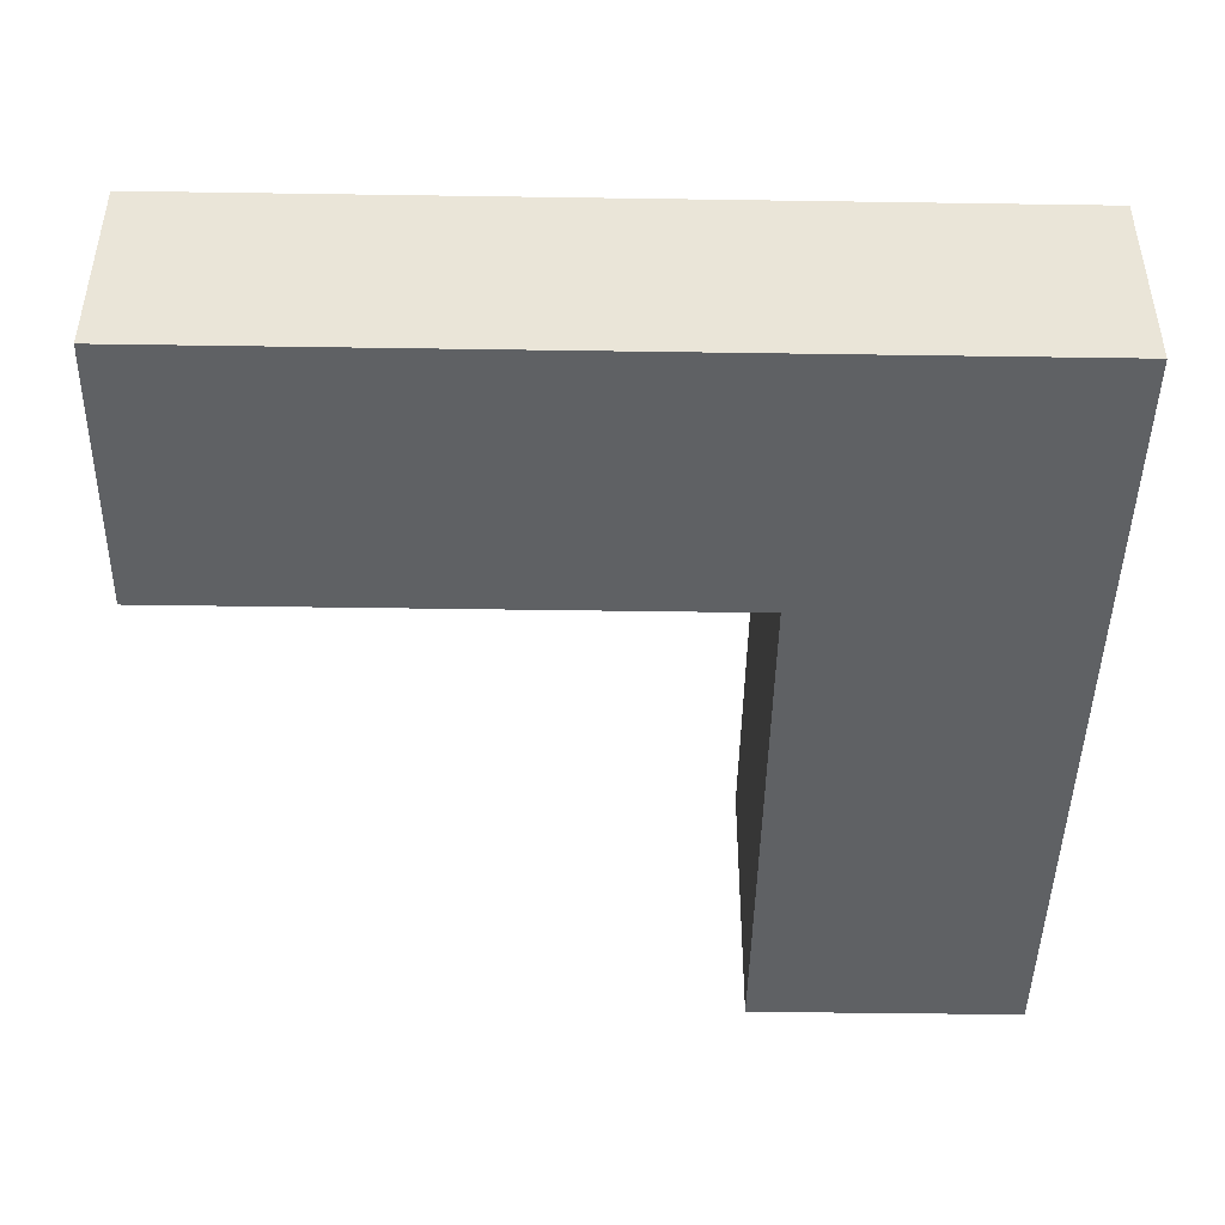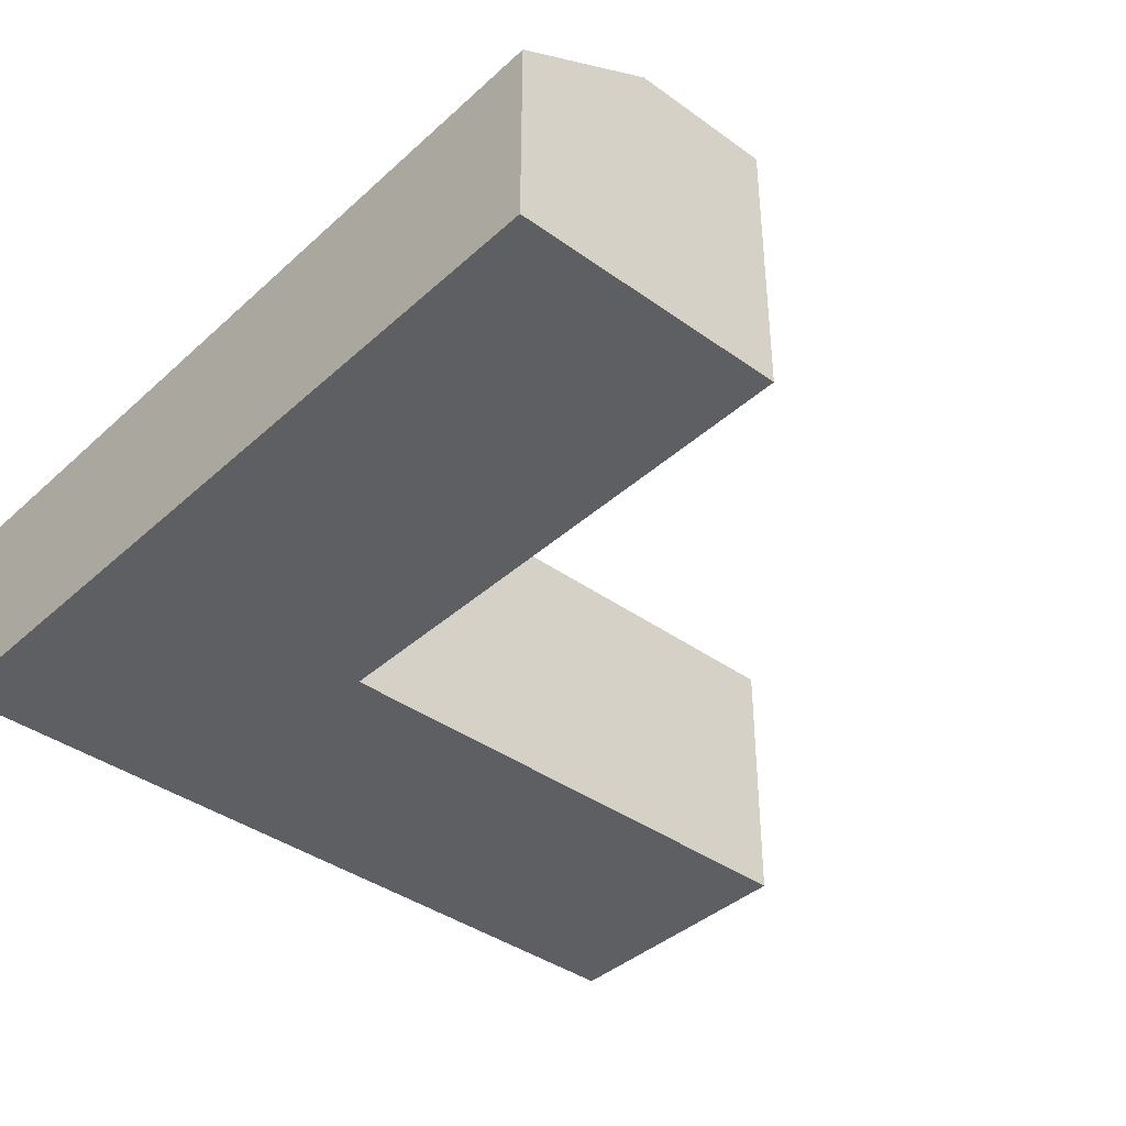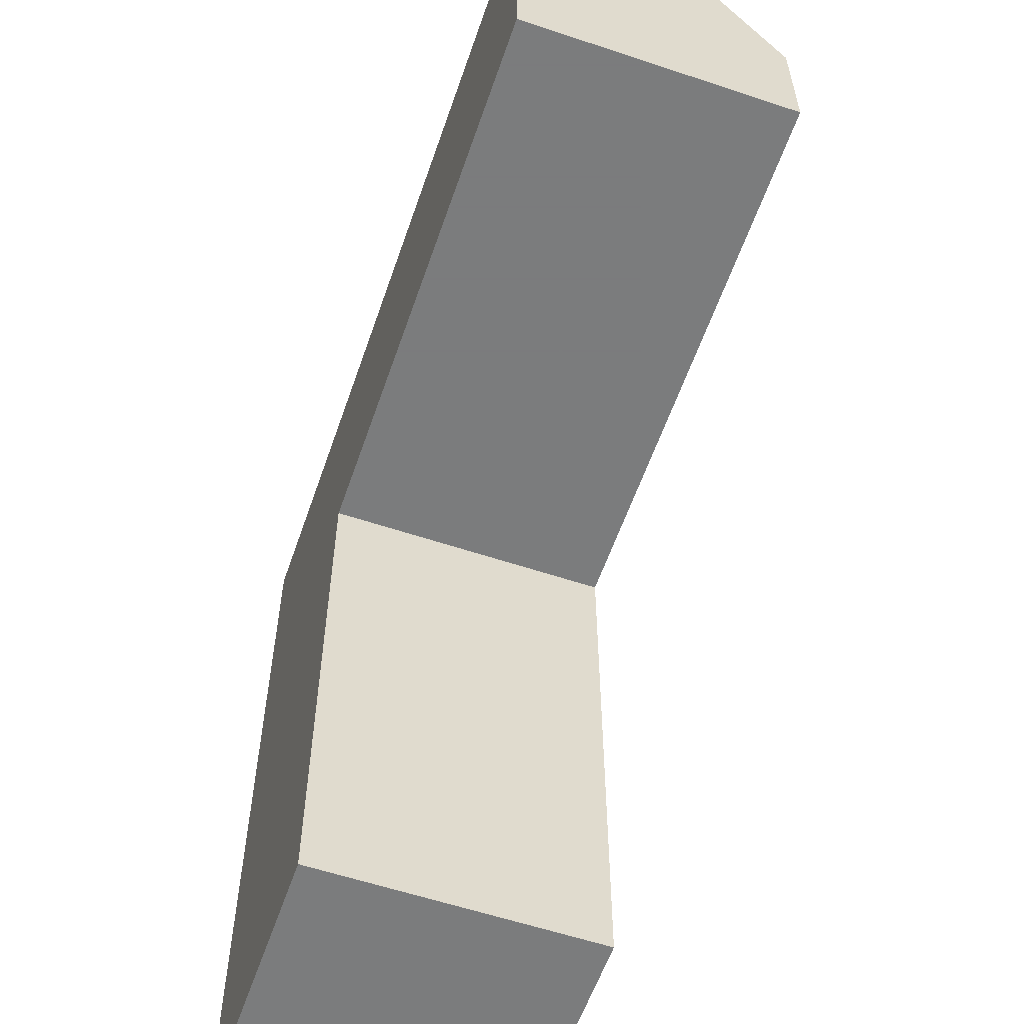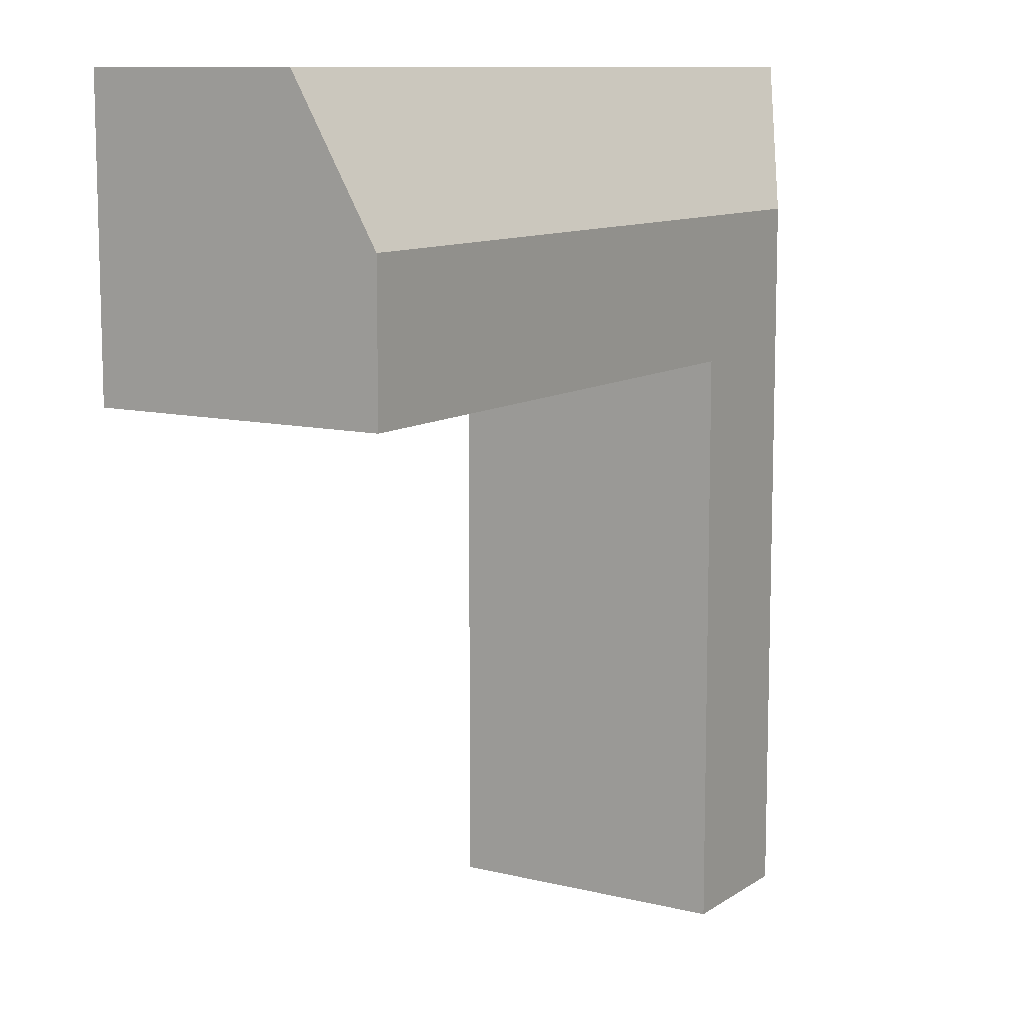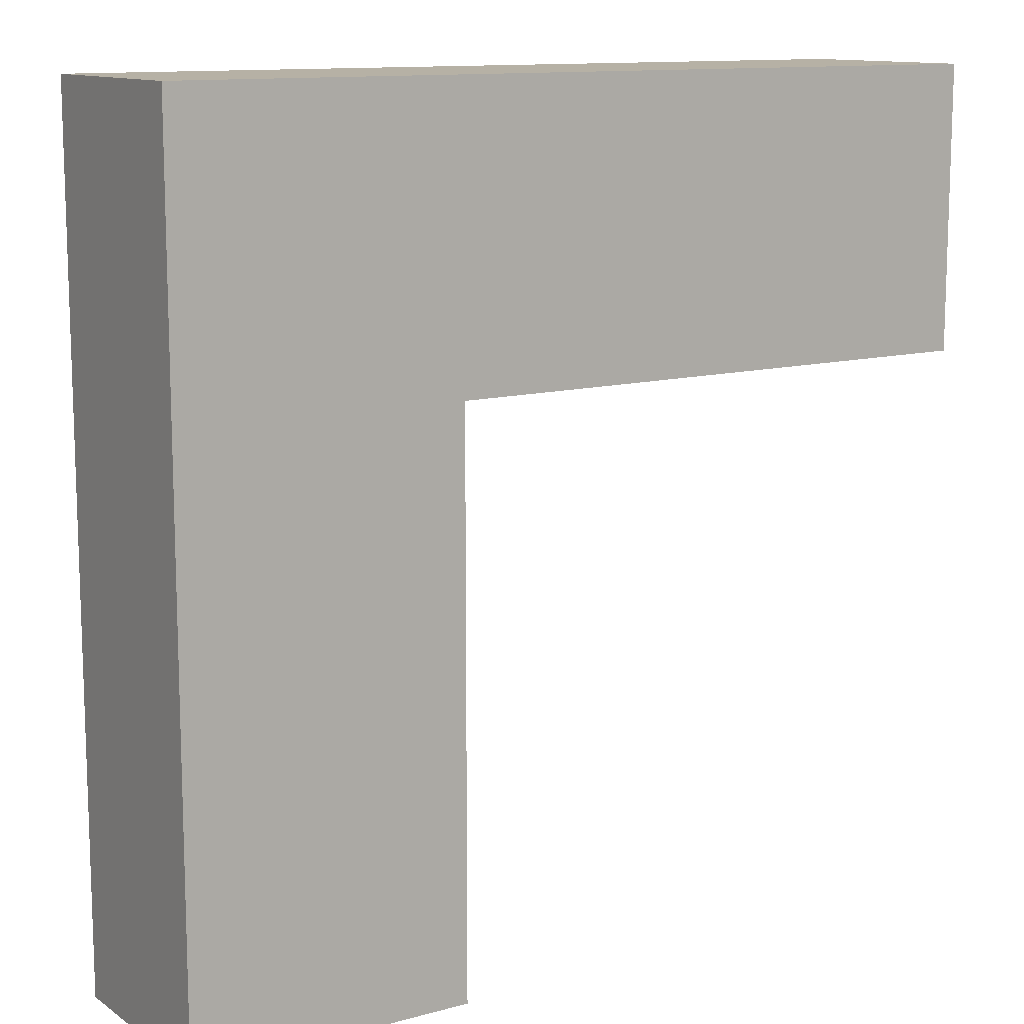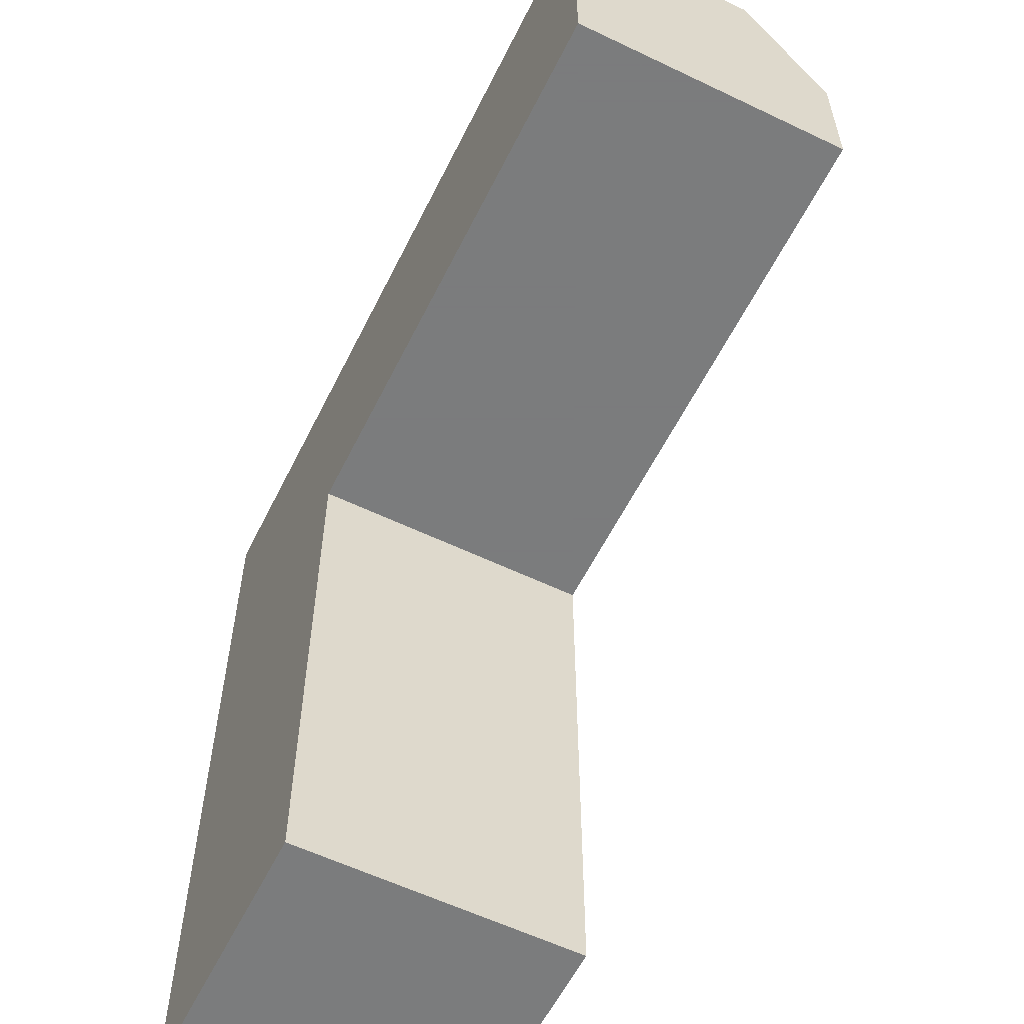
<metadata>
{"format":"obj","ext":"obj","renderer":"f3d","projection":"perspective","resolution":1024,"background":"white","views":[{"elev":-45.4,"azim":-91.0,"up":"+Y"},{"elev":-39.5,"azim":48.2,"up":"+Y"},{"elev":-58.6,"azim":71.0,"up":"+Z"},{"elev":10.3,"azim":122.0,"up":"+Z"},{"elev":12.0,"azim":-33.1,"up":"+Z"},{"elev":-58.6,"azim":63.7,"up":"+Z"}]}
</metadata>
<code>
v -2 0 -1
v -2 0 -3
v -2 1 -1
v -2 1 -3
v -2.5 1 -0.5
v -2.5 1 -3
v -3 0.7153 0
v -3 0.7153 -3
v -3 0 0
v -3 0 -3
v -2.5 0 -0.5
v -2.5 0 -3
v 0 0 -1
v 0 1 -1
v 0 1 -0.5
v 0 0.7153 0
v 0 0 0
v 0 0 -0.5
f 1 2 4 3
f 3 4 6 5
f 5 6 8 7
f 7 8 10 9
f 9 10 12 11
f 11 12 2 1
f 12 10 8 6
f 2 12 6 4
f 13 1 3 14
f 14 3 5 15
f 15 5 7 16
f 16 7 9 17
f 17 9 11 18
f 18 11 1 13
f 17 18 15 16
f 18 13 14 15

</code>
